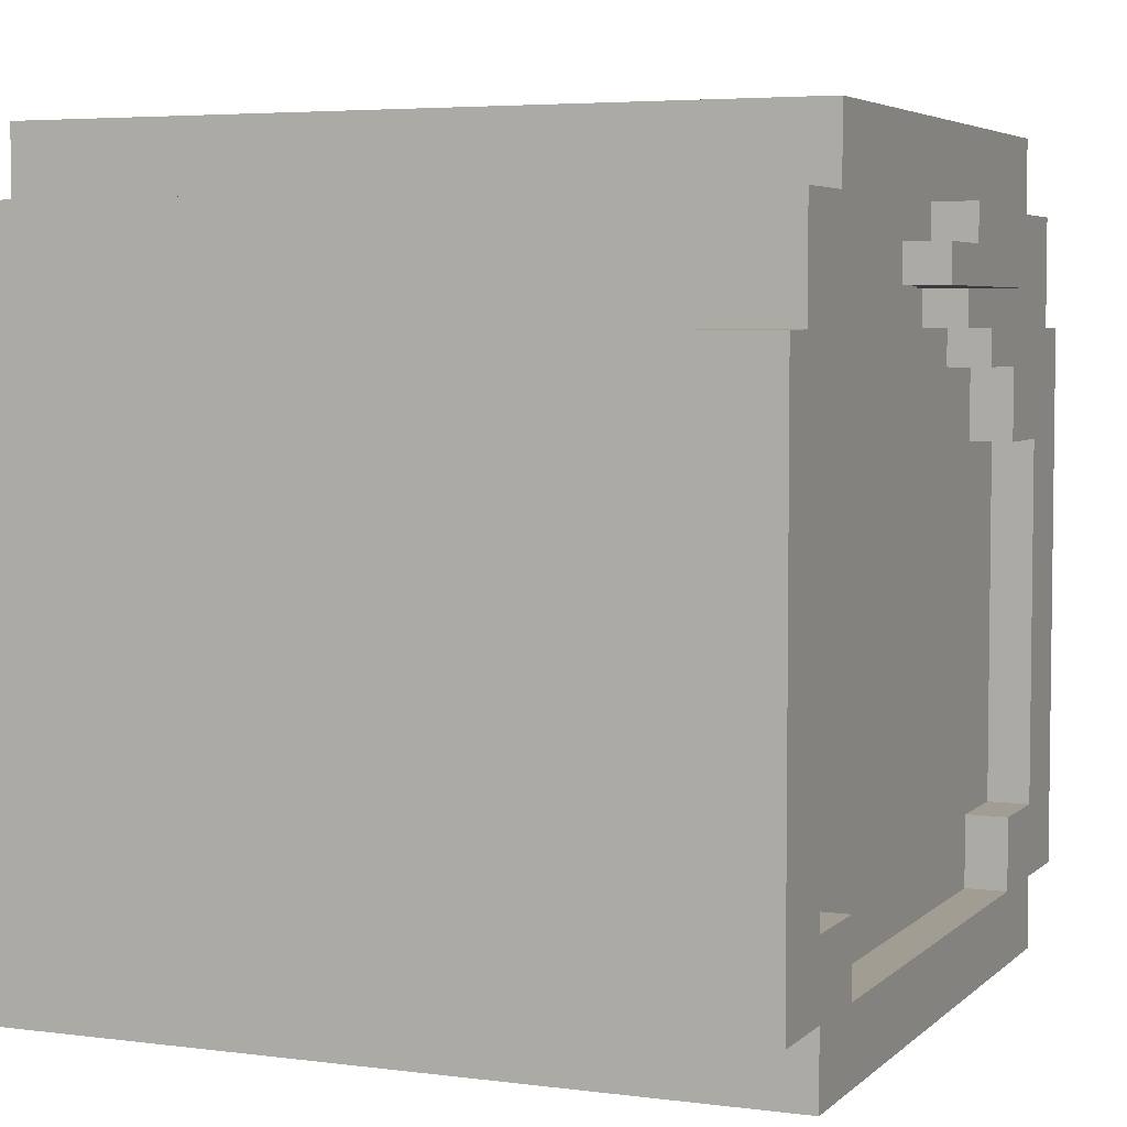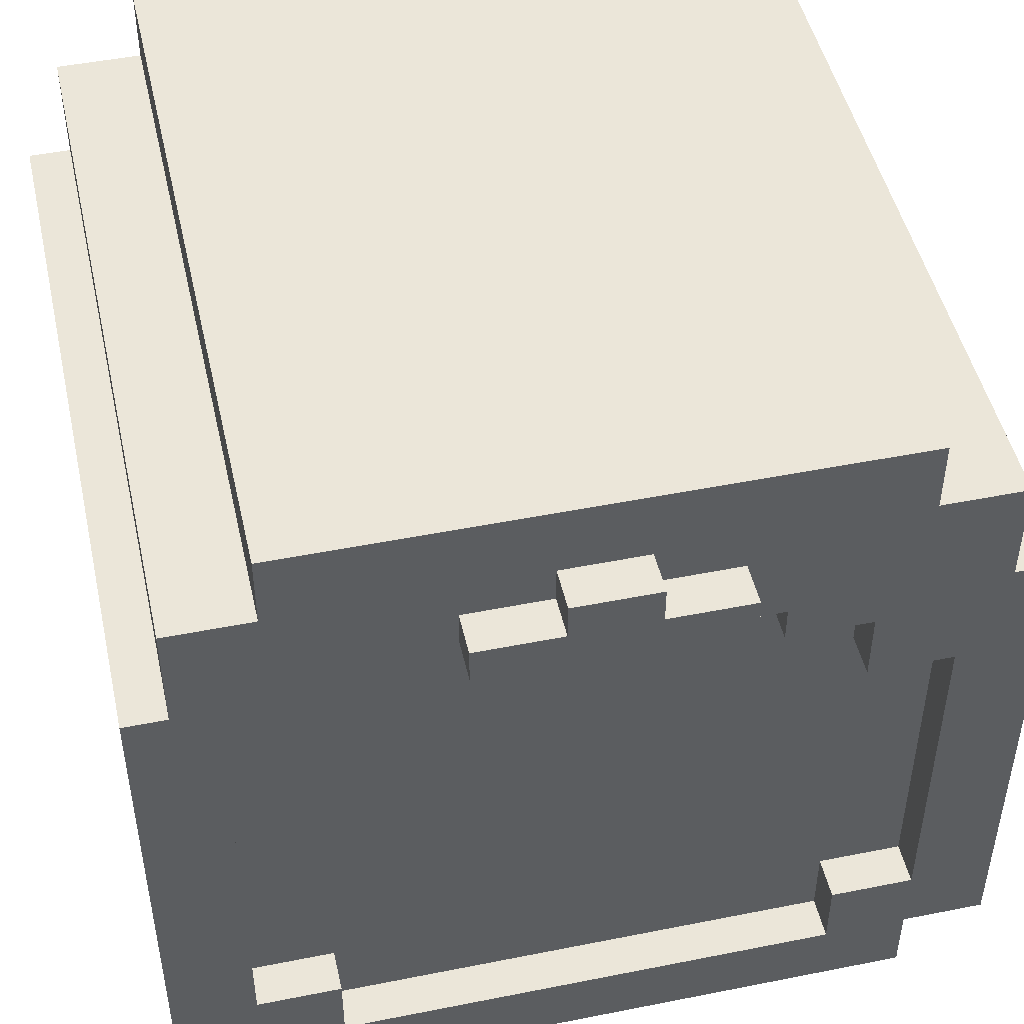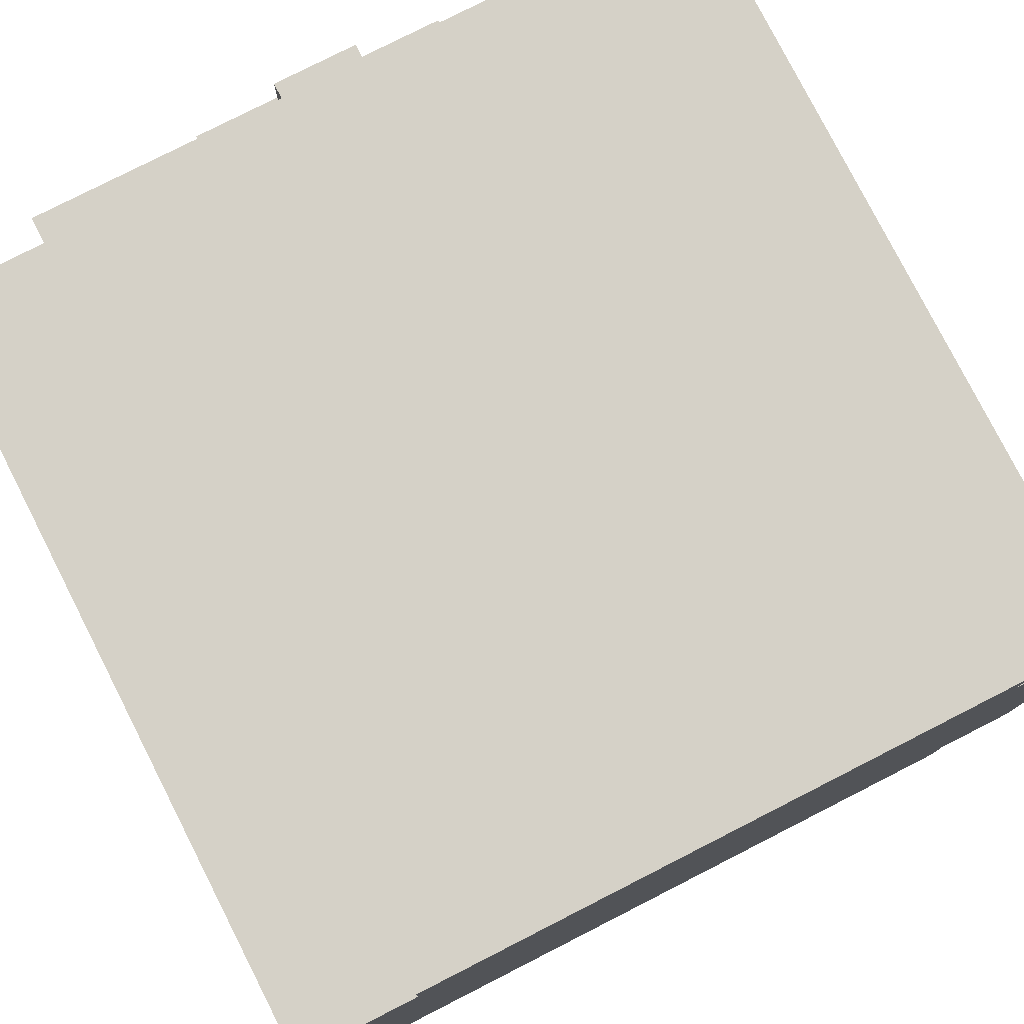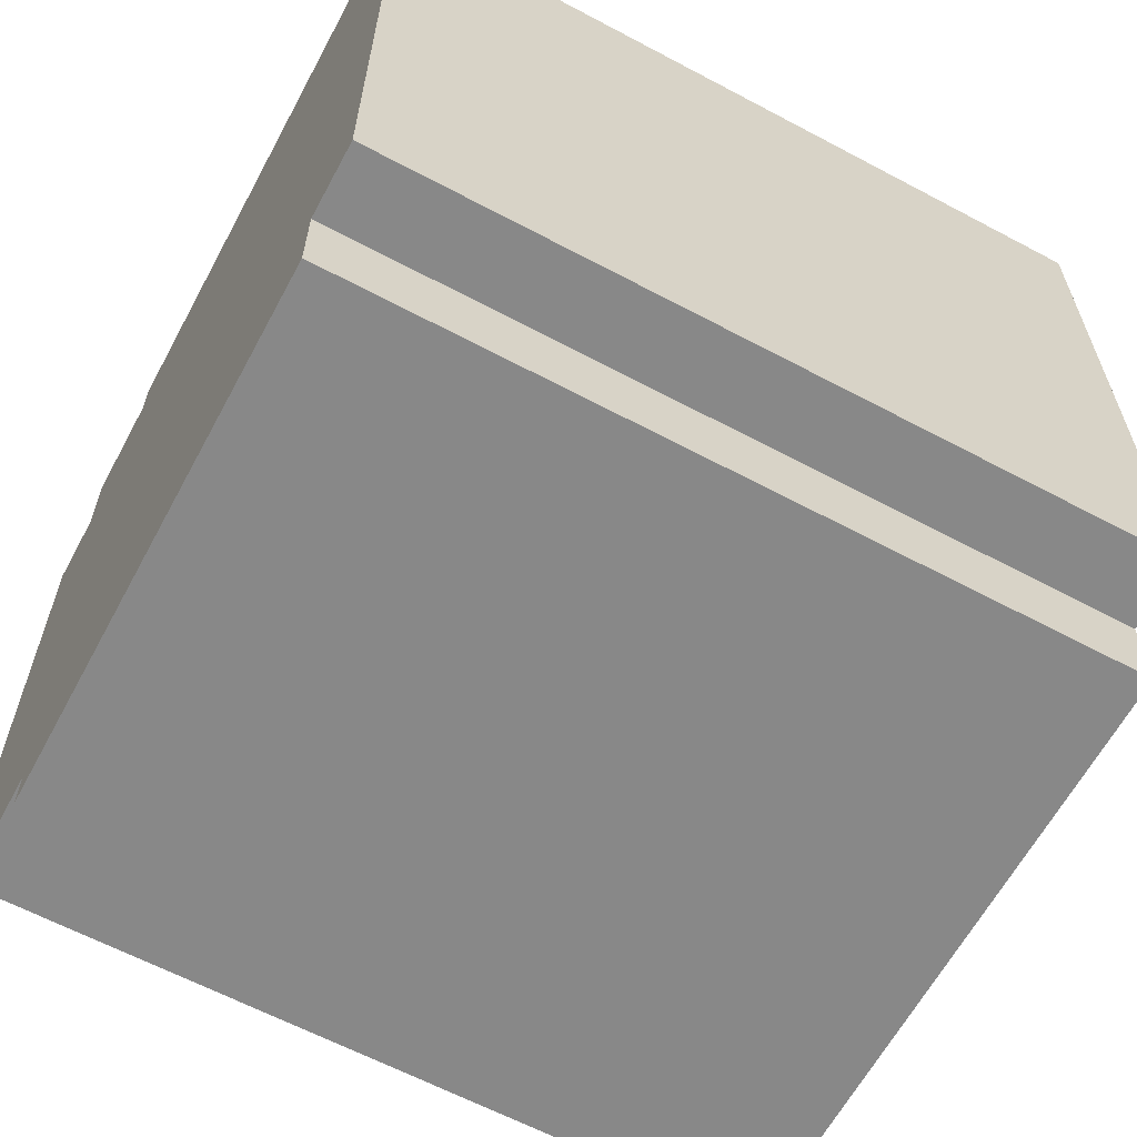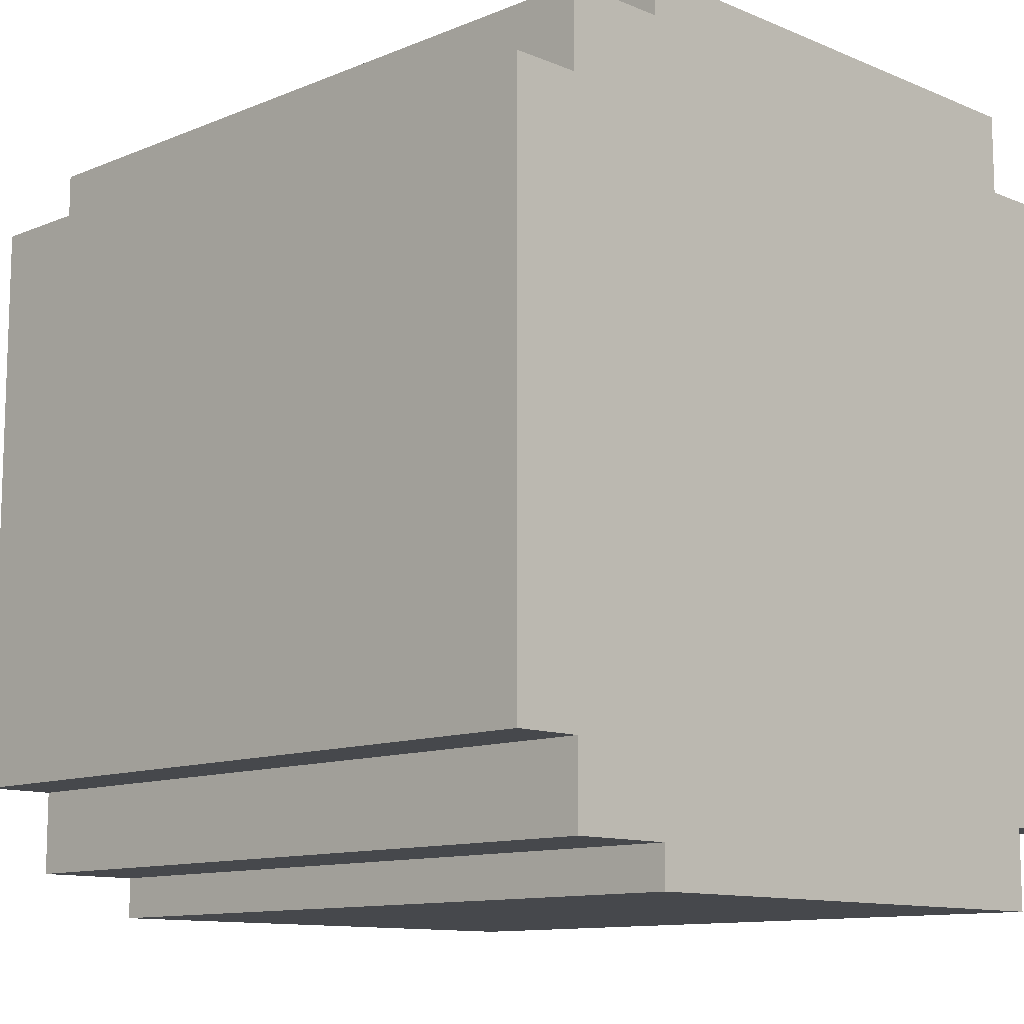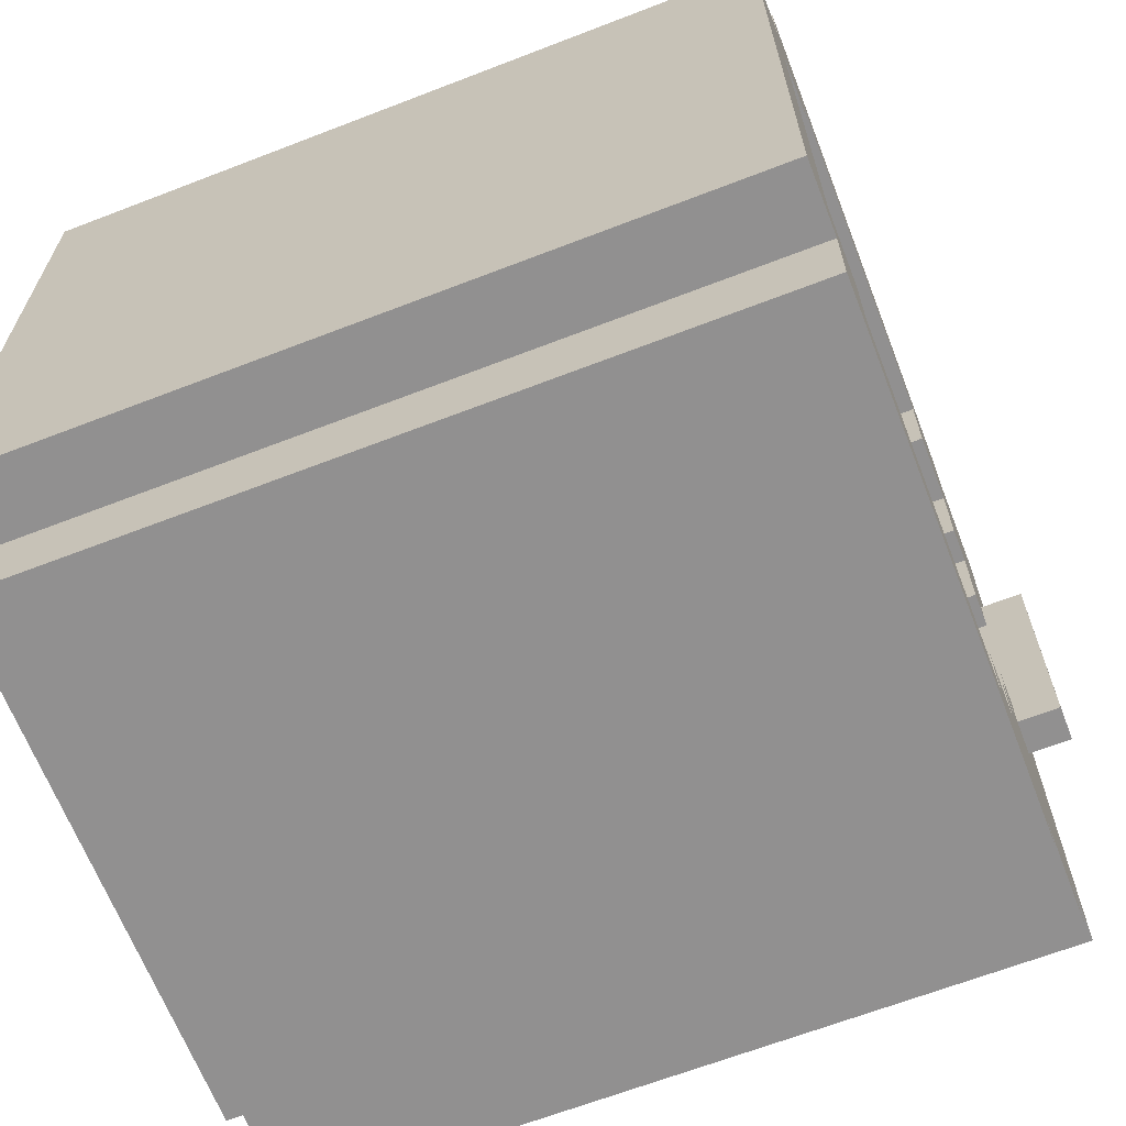
<metadata>
{"format":"obj","ext":"obj","renderer":"f3d","projection":"perspective","resolution":1024,"background":"white","views":[{"elev":4.7,"azim":-157.2,"up":"+Z"},{"elev":48.0,"azim":-102.6,"up":"+Z"},{"elev":78.7,"azim":63.0,"up":"+Z"},{"elev":-62.8,"azim":151.7,"up":"+Y"},{"elev":-11.4,"azim":44.8,"up":"+Y"},{"elev":-65.8,"azim":-158.8,"up":"+Y"}]}
</metadata>
<code>
g merchant_hood
v -0.2525 0.3281 0.4996
v -0.2525 0.3281 0.07297
v 0.345 0.3281 0.07297
v 0.345 0.3281 0.4996
v -0.2525 0.295 0.5849
v -0.2525 0.295 0.4996
v 0.345 0.295 0.4996
v 0.345 0.295 0.5849
v -0.2525 0.2618 0.07297
v -0.2525 0.2618 0.01608
v 0.345 0.2618 0.01608
v 0.345 0.2618 0.07297
v -0.2525 0.2287 0.6418
v -0.2525 0.2287 0.5849
v 0.345 0.2287 0.5849
v 0.345 0.2287 0.6418
v -0.2858 0.09625 0.5565
v -0.2858 0.09625 0.528
v -0.2525 0.09625 0.528
v -0.2525 0.09625 0.5565
v -0.2858 0.03 0.5849
v -0.2858 0.03 0.5565
v -0.2525 0.03 0.5565
v -0.2525 0.03 0.5849
v -0.1857 -0.06935 0.528
v -0.2525 -0.06935 0.528
v -0.2525 -0.06935 0.4996
v -0.1857 -0.06935 0.4996
v -0.1857 -0.1355 0.4996
v -0.2525 -0.1355 0.4996
v -0.2525 -0.1355 0.4712
v -0.1857 -0.1355 0.4712
v -0.1857 -0.2017 0.1299
v -0.2525 -0.2017 0.1299
v -0.2525 -0.2017 0.07297
v -0.1857 -0.2017 0.07297
v -0.1857 -0.2017 0.4712
v -0.2525 -0.2017 0.4712
v -0.2525 -0.2017 0.4143
v -0.1857 -0.2017 0.4143
v -0.1857 -0.2678 0.4143
v -0.2525 -0.2678 0.4143
v -0.2525 -0.2678 0.1299
v -0.1857 -0.2678 0.1299
v -0.1857 0.2618 0.1299
v -0.2525 0.2618 0.1299
v -0.2525 0.2618 0.4143
v -0.1857 0.2618 0.4143
v -0.1857 0.1956 0.07297
v -0.2525 0.1956 0.07297
v -0.2525 0.1956 0.1299
v -0.1857 0.1956 0.1299
v -0.1857 0.1956 0.4143
v -0.2525 0.1956 0.4143
v -0.2525 0.1956 0.4712
v -0.1857 0.1956 0.4712
v -0.1857 0.1294 0.4712
v -0.2525 0.1294 0.4712
v -0.2525 0.1294 0.4996
v -0.1857 0.1294 0.4996
v -0.1857 0.06312 0.4996
v -0.2525 0.06312 0.4996
v -0.2525 0.06312 0.528
v -0.1857 0.06312 0.528
v -0.2525 -0.03624 0.5565
v -0.2858 -0.03624 0.5565
v -0.2858 -0.03624 0.5849
v -0.2525 -0.03624 0.5849
v -0.2525 -0.1024 0.528
v -0.2858 -0.1024 0.528
v -0.2858 -0.1024 0.5565
v -0.2525 -0.1024 0.5565
v 0.345 -0.2348 0.5849
v -0.2525 -0.2348 0.5849
v -0.2525 -0.2348 0.6418
v 0.345 -0.2348 0.6418
v 0.345 -0.2678 0.01608
v -0.2525 -0.2678 0.01608
v -0.2525 -0.2678 0.07297
v 0.345 -0.2678 0.07297
v 0.345 -0.3009 0.4996
v -0.2525 -0.3009 0.4996
v -0.2525 -0.3009 0.5849
v 0.345 -0.3009 0.5849
v 0.345 -0.334 0.07297
v -0.2525 -0.334 0.07297
v -0.2525 -0.334 0.4996
v 0.345 -0.334 0.4996
v -0.2858 0.03 0.5565
v -0.2858 0.09625 0.528
v -0.2858 0.09625 0.5565
v -0.2858 -0.03624 0.5565
v -0.2858 -0.1024 0.528
v -0.2858 0.03 0.5849
v -0.2858 -0.03624 0.5849
v -0.2858 -0.1024 0.5565
v -0.2525 0.295 0.4996
v -0.2525 0.295 0.5849
v -0.2525 0.2287 0.5849
v -0.2525 0.2618 0.4143
v -0.2525 0.3281 0.4996
v -0.2525 0.3281 0.07297
v -0.2525 0.2618 0.1299
v -0.2525 0.1956 0.4712
v -0.2525 0.1956 0.4143
v -0.2525 0.1294 0.4996
v -0.2525 0.06312 0.528
v -0.2525 0.06312 0.4996
v -0.2525 -0.06935 0.528
v -0.2525 -0.2348 0.5849
v -0.2525 -0.1355 0.4996
v -0.2525 -0.06935 0.4996
v -0.2525 -0.2348 0.6418
v -0.2525 0.2287 0.6418
v -0.2525 0.1294 0.4712
v -0.2525 -0.2017 0.4712
v -0.2525 -0.1355 0.4712
v -0.2525 -0.2678 0.4143
v -0.2525 -0.3009 0.4996
v -0.2525 -0.334 0.4996
v -0.2525 -0.2017 0.4143
v -0.2525 -0.3009 0.5849
v -0.2525 -0.334 0.07297
v -0.2525 -0.2678 0.1299
v -0.2525 -0.2678 0.07297
v -0.2525 -0.2017 0.07297
v -0.2525 -0.2678 0.01608
v -0.2525 0.2618 0.01608
v -0.2525 0.1956 0.07297
v -0.2525 0.2618 0.07297
v -0.2525 0.1956 0.1299
v -0.2525 -0.2017 0.1299
v 0.345 0.3281 0.07297
v 0.345 0.2618 0.07297
v 0.345 0.295 0.4996
v 0.345 0.3281 0.4996
v 0.345 -0.3009 0.4996
v 0.345 -0.2678 0.07297
v 0.345 -0.334 0.07297
v 0.345 -0.334 0.4996
v 0.345 0.2287 0.5849
v 0.345 0.295 0.5849
v 0.345 -0.2348 0.5849
v 0.345 0.2287 0.6418
v 0.345 -0.2348 0.6418
v 0.345 -0.3009 0.5849
v 0.345 -0.2678 0.01608
v 0.345 0.2618 0.01608
v 0.345 0.2618 0.01608
v -0.2525 0.2618 0.01608
v -0.2525 -0.2678 0.01608
v 0.345 -0.2678 0.01608
v 0.345 0.3281 0.07297
v -0.2525 0.3281 0.07297
v -0.2525 0.2618 0.07297
v 0.345 0.2618 0.07297
v 0.345 -0.2678 0.07297
v -0.2525 -0.2678 0.07297
v -0.2525 -0.334 0.07297
v 0.345 -0.334 0.07297
v -0.2525 0.09625 0.528
v -0.2858 0.09625 0.528
v -0.2525 0.06312 0.528
v -0.2858 -0.1024 0.528
v -0.2525 -0.06935 0.528
v -0.2525 -0.1024 0.528
v -0.2525 -0.2017 0.07297
v -0.2525 0.1956 0.07297
v -0.1857 0.1956 0.07297
v -0.1857 -0.2017 0.07297
v -0.2525 0.1956 0.1299
v -0.2525 0.2618 0.1299
v -0.1857 0.2618 0.1299
v -0.1857 0.1956 0.1299
v -0.2525 -0.2678 0.1299
v -0.2525 -0.2017 0.1299
v -0.1857 -0.2017 0.1299
v -0.1857 -0.2678 0.1299
v -0.2525 0.295 0.4996
v -0.2525 0.3281 0.4996
v 0.345 0.3281 0.4996
v 0.345 0.295 0.4996
v -0.2525 -0.334 0.4996
v -0.2525 -0.3009 0.4996
v 0.345 -0.3009 0.4996
v 0.345 -0.334 0.4996
v -0.2858 0.03 0.5565
v -0.2858 0.09625 0.5565
v -0.2525 0.09625 0.5565
v -0.2525 0.03 0.5565
v -0.2858 -0.1024 0.5565
v -0.2858 -0.03624 0.5565
v -0.2525 -0.03624 0.5565
v -0.2525 -0.1024 0.5565
v -0.2858 -0.03624 0.5849
v -0.2858 0.03 0.5849
v -0.2525 0.03 0.5849
v -0.2525 -0.03624 0.5849
v -0.2525 0.2287 0.5849
v -0.2525 0.295 0.5849
v 0.345 0.295 0.5849
v 0.345 0.2287 0.5849
v -0.2525 -0.3009 0.5849
v -0.2525 -0.2348 0.5849
v 0.345 -0.2348 0.5849
v 0.345 -0.3009 0.5849
v -0.2525 -0.2348 0.6418
v -0.2525 0.2287 0.6418
v 0.345 0.2287 0.6418
v 0.345 -0.2348 0.6418
v -0.2525 0.1956 0.4143
v -0.1857 0.1956 0.4143
v -0.1857 0.2618 0.4143
v -0.2525 0.2618 0.4143
v -0.2525 -0.2678 0.4143
v -0.1857 -0.2678 0.4143
v -0.1857 -0.2017 0.4143
v -0.2525 -0.2017 0.4143
v -0.2525 0.1294 0.4712
v -0.1857 0.1294 0.4712
v -0.1857 0.1956 0.4712
v -0.2525 0.1956 0.4712
v -0.2525 -0.2017 0.4712
v -0.1857 -0.2017 0.4712
v -0.1857 -0.1355 0.4712
v -0.2525 -0.1355 0.4712
v -0.2525 -0.1355 0.4996
v -0.1857 -0.1355 0.4996
v -0.1857 -0.06935 0.4996
v -0.2525 -0.06935 0.4996
v -0.2525 0.06312 0.4996
v -0.1857 0.06312 0.4996
v -0.1857 0.1294 0.4996
v -0.2525 0.1294 0.4996
v -0.2525 -0.06935 0.528
v -0.1857 -0.06935 0.528
v -0.1857 0.06312 0.528
v -0.2525 0.06312 0.528
v -0.2192 0.2618 0.07297
v -0.2192 0.2618 0.528
v -0.2192 -0.2678 0.528
v -0.2192 -0.2678 0.07297
g merchant_hood_0
f 3 2 1
f 4 3 1
f 7 6 5
f 8 7 5
f 11 10 9
f 12 11 9
f 15 14 13
f 16 15 13
f 19 18 17
f 20 19 17
f 23 22 21
f 24 23 21
f 27 26 25
f 28 27 25
f 31 30 29
f 32 31 29
f 35 34 33
f 36 35 33
f 39 38 37
f 40 39 37
f 43 42 41
f 44 43 41
f 47 46 45
f 48 47 45
f 51 50 49
f 52 51 49
f 55 54 53
f 56 55 53
f 59 58 57
f 60 59 57
f 63 62 61
f 64 63 61
f 67 66 65
f 68 67 65
f 71 70 69
f 72 71 69
f 75 74 73
f 76 75 73
f 79 78 77
f 80 79 77
f 83 82 81
f 84 83 81
f 87 86 85
f 88 87 85
f 91 90 89
f 89 90 92
f 90 93 92
f 94 89 92
f 95 94 92
f 92 93 96
f 99 98 97
f 97 100 99
f 101 100 97
f 100 101 102
f 103 100 102
f 99 100 104
f 104 100 105
f 106 99 104
f 107 99 106
f 107 106 108
f 99 107 109
f 110 99 109
f 110 109 111
f 112 111 109
f 99 110 113
f 114 99 113
f 115 106 104
f 110 111 116
f 111 117 116
f 116 118 110
f 110 118 119
f 118 120 119
f 121 118 116
f 122 110 119
f 123 120 118
f 124 123 118
f 125 123 124
f 126 125 124
f 125 126 127
f 128 127 126
f 129 128 126
f 130 128 129
f 103 130 129
f 131 103 129
f 130 103 102
f 132 126 124
f 135 134 133
f 136 135 133
f 134 135 137
f 138 134 137
f 139 138 137
f 140 139 137
f 137 135 141
f 142 141 135
f 143 137 141
f 143 141 144
f 145 143 144
f 146 137 143
f 134 138 147
f 148 134 147
f 151 150 149
f 152 151 149
f 155 154 153
f 156 155 153
f 159 158 157
f 160 159 157
f 163 162 161
f 164 162 163
f 165 164 163
f 166 164 165
f 169 168 167
f 170 169 167
f 173 172 171
f 174 173 171
f 177 176 175
f 178 177 175
f 181 180 179
f 182 181 179
f 185 184 183
f 186 185 183
f 189 188 187
f 190 189 187
f 193 192 191
f 194 193 191
f 197 196 195
f 198 197 195
f 201 200 199
f 202 201 199
f 205 204 203
f 206 205 203
f 209 208 207
f 210 209 207
f 213 212 211
f 214 213 211
f 217 216 215
f 218 217 215
f 221 220 219
f 222 221 219
f 225 224 223
f 226 225 223
f 229 228 227
f 230 229 227
f 233 232 231
f 234 233 231
f 237 236 235
f 238 237 235
f 241 240 239
f 242 241 239

</code>
